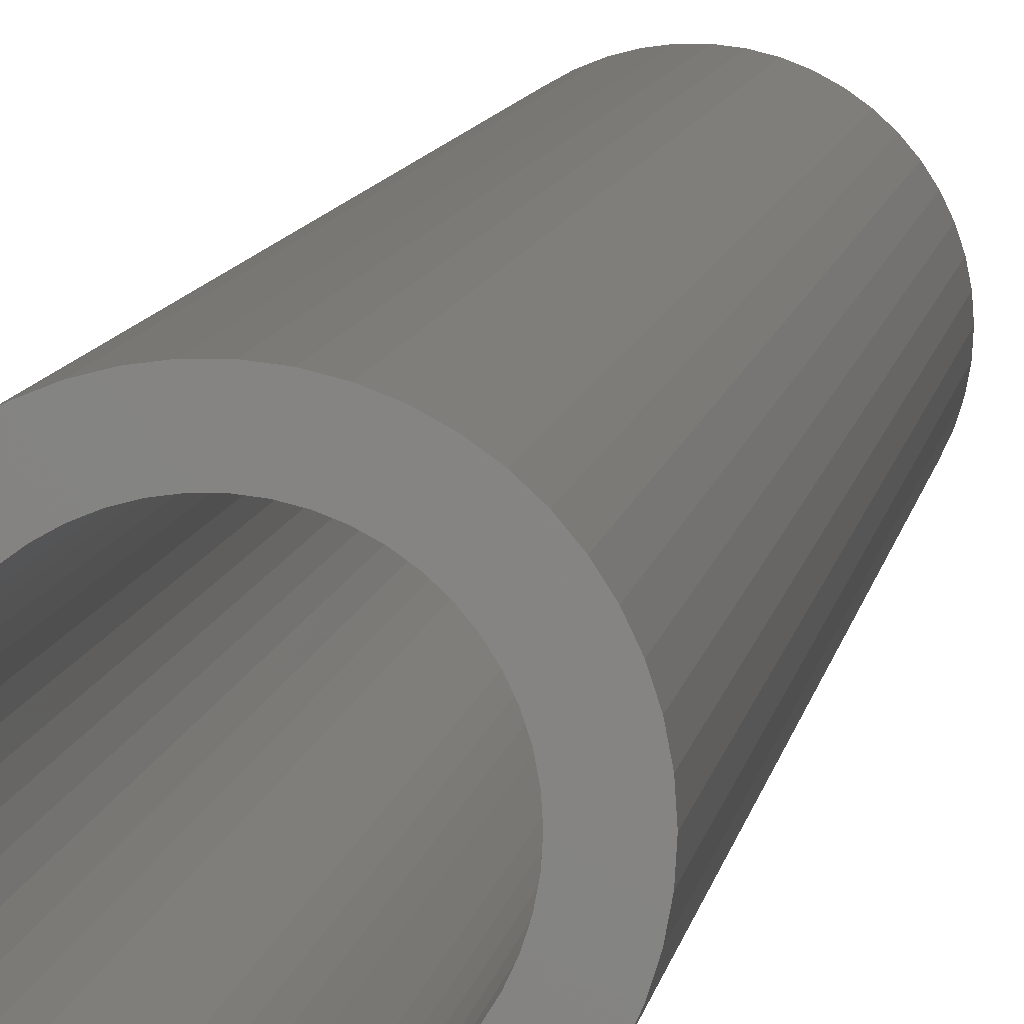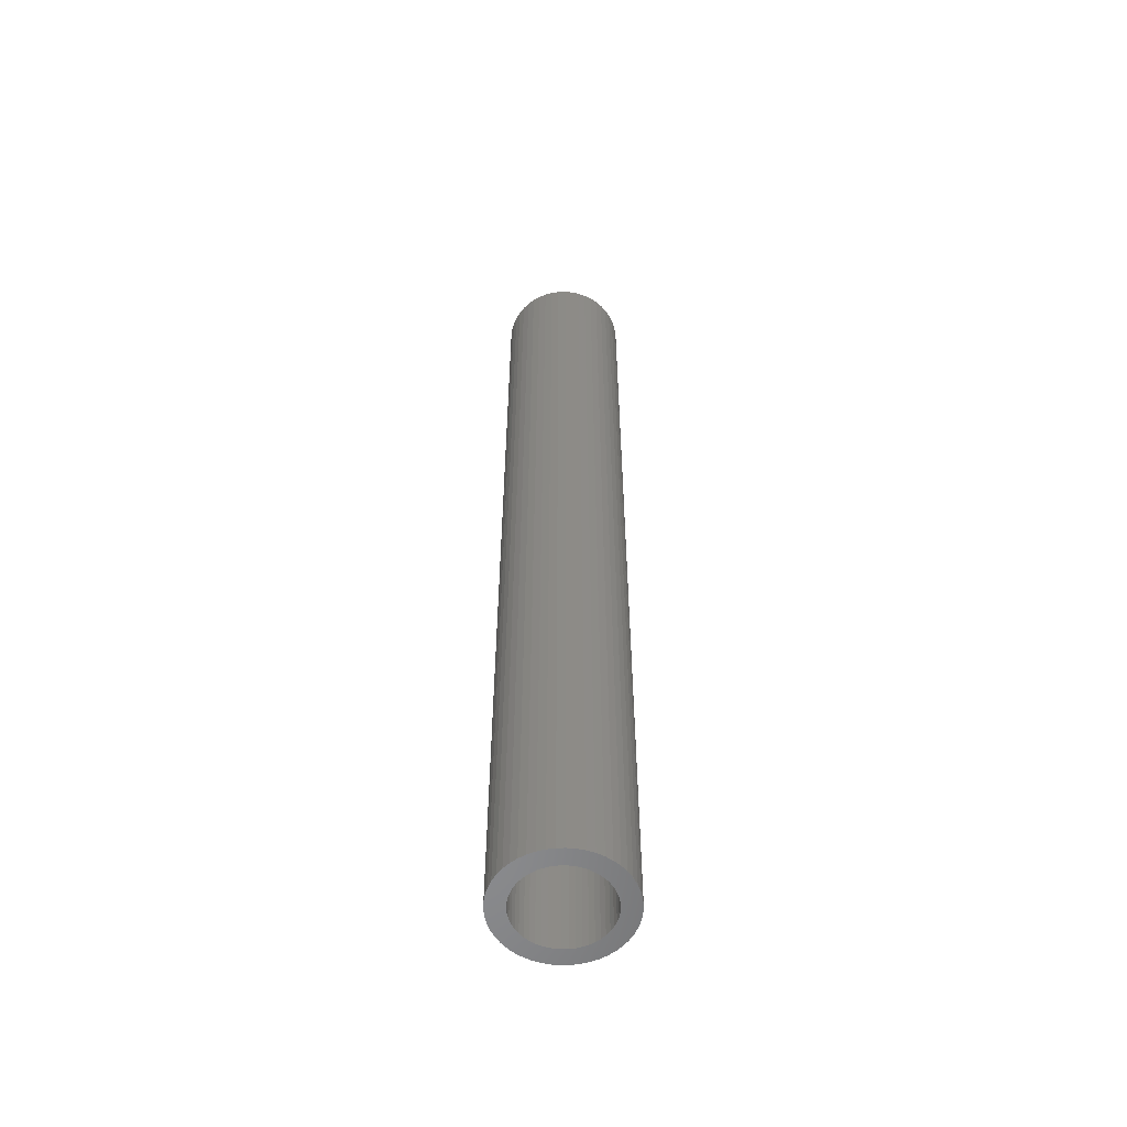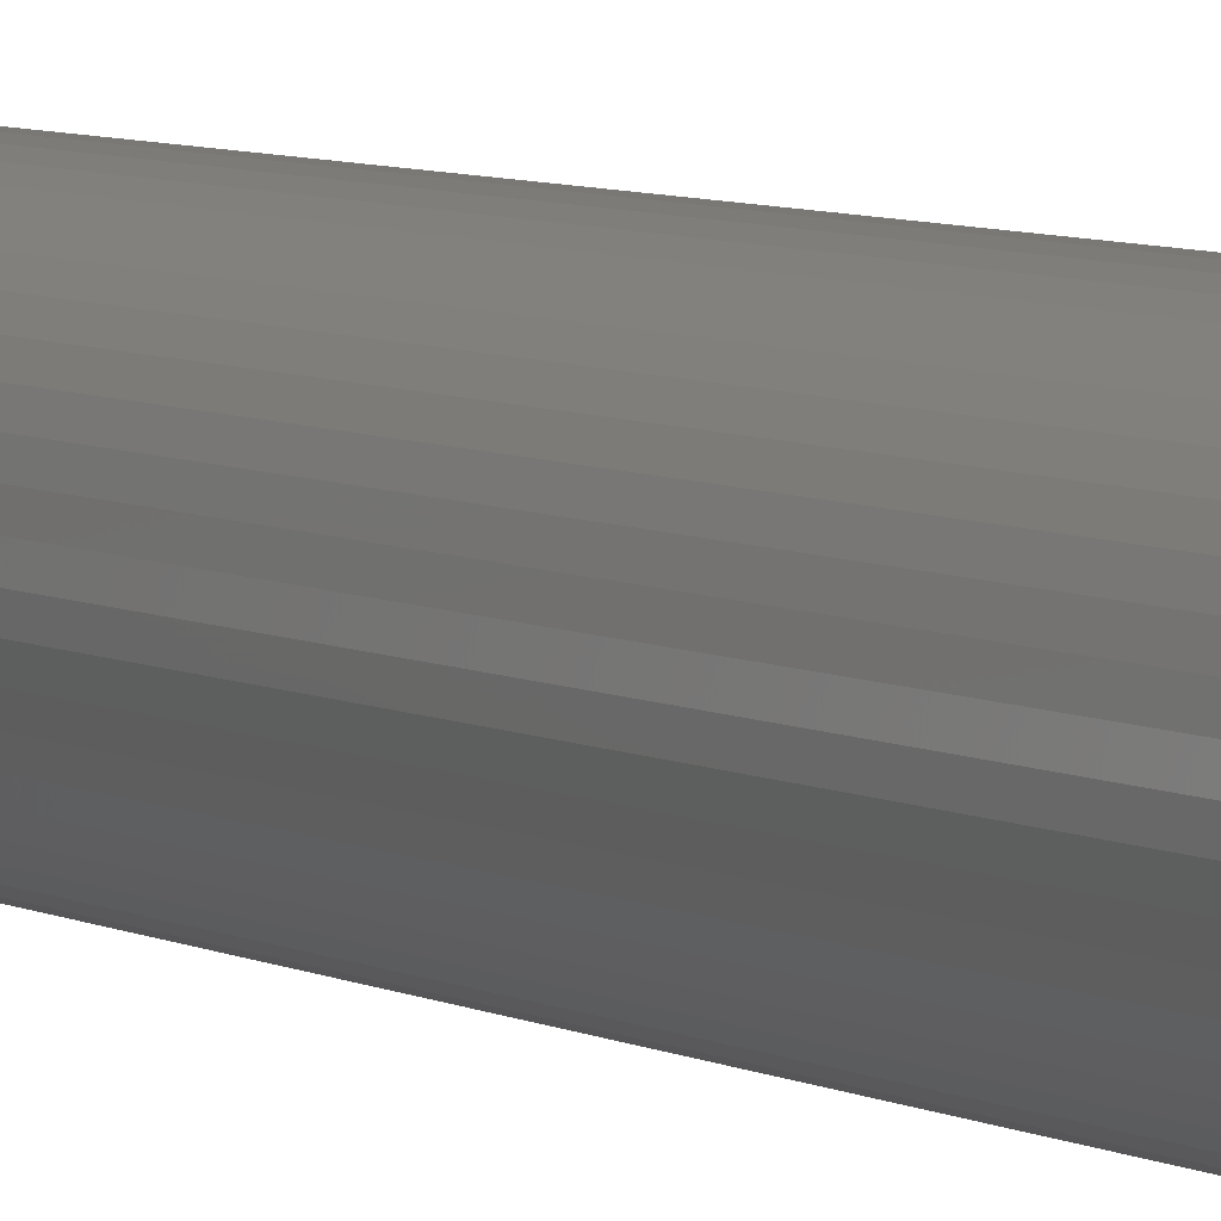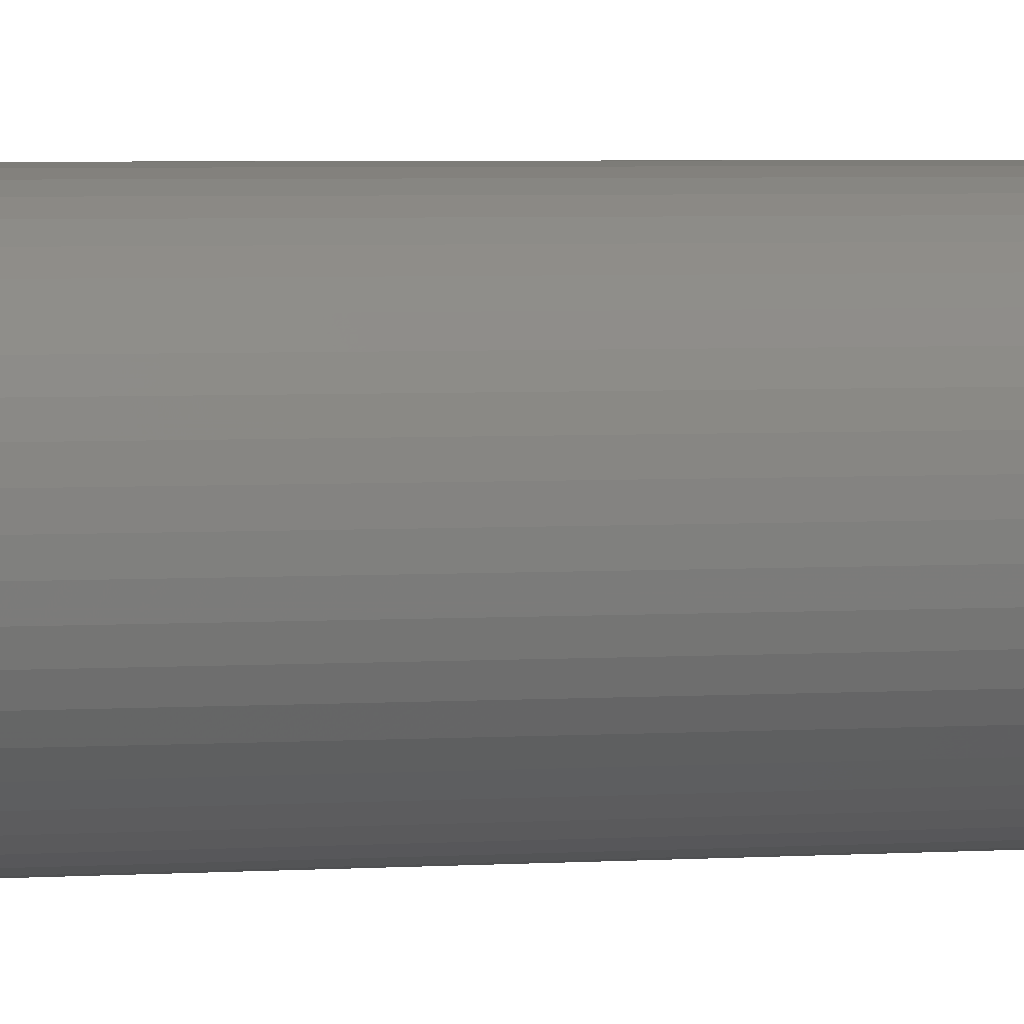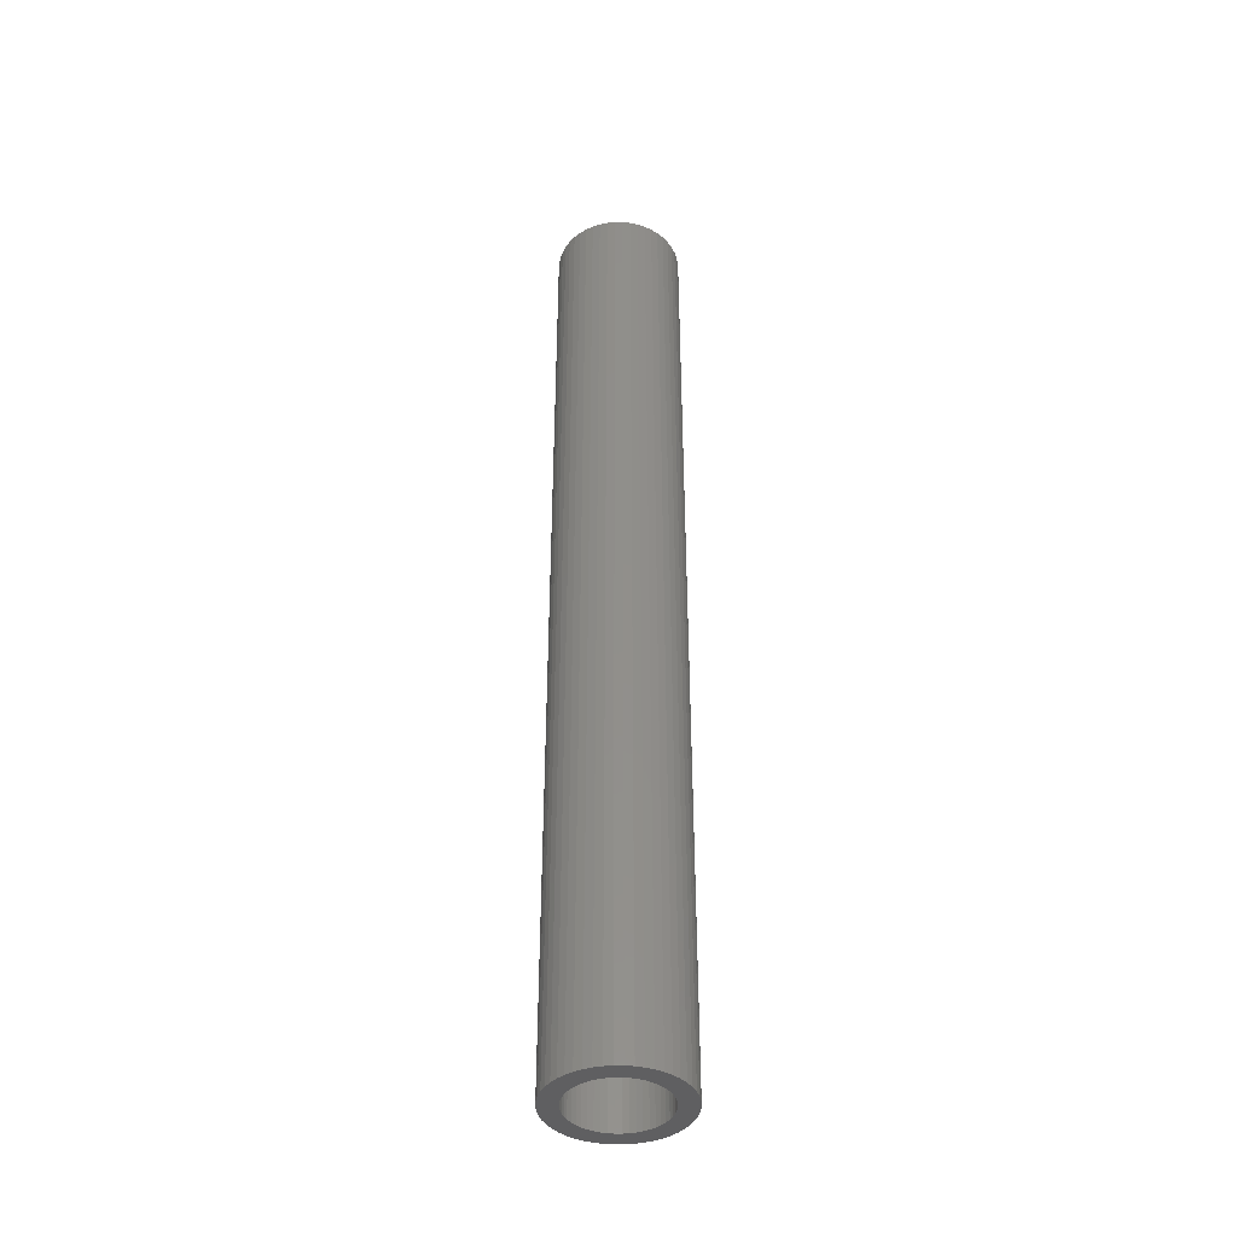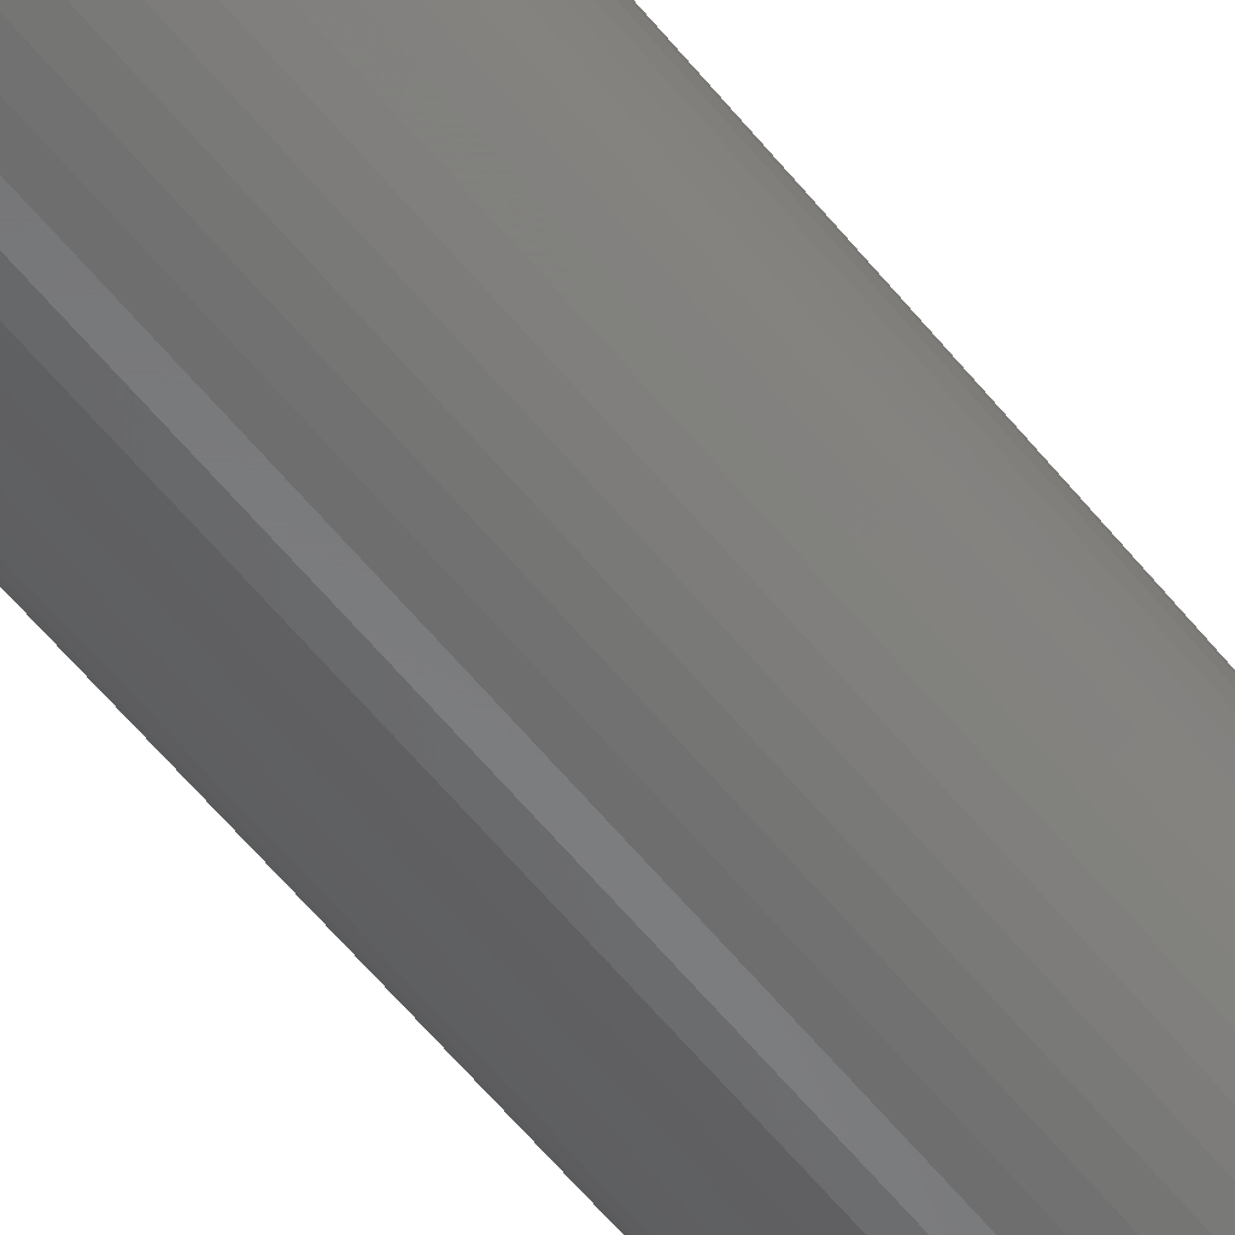
<metadata>
{"format":"stl","ext":"stl","renderer":"f3d","projection":"perspective","resolution":1024,"background":"white","views":[{"elev":5.0,"azim":4.8,"up":"+Y"},{"elev":-56.2,"azim":109.8,"up":"+Z"},{"elev":5.2,"azim":-29.1,"up":"+Y"},{"elev":2.2,"azim":68.6,"up":"+Y"},{"elev":-40.6,"azim":-158.6,"up":"+Z"},{"elev":-54.8,"azim":-142.8,"up":"+Y"}]}
</metadata>
<code>
# stl→obj: 200 verts, 400 faces
v 3.5 0 27
v 3.472 0.4387 -27
v 3.472 0.4387 27
v 3.5 0 -27
v -3.5 0 -27
v -3.472 0.4387 27
v -3.472 0.4387 -27
v -3.5 0 27
v 0.2198 3.493 -27
v -0.2198 3.493 27
v 0.2198 3.493 27
v -0.2198 3.493 -27
v 2.551 2.396 -27
v 2.231 2.697 27
v 2.551 2.396 27
v 2.231 2.697 -27
v -2.231 2.697 -27
v -2.551 2.396 27
v -2.231 2.697 27
v -2.551 2.396 -27
v -1.082 3.329 -27
v -1.49 3.167 27
v -1.082 3.329 27
v -1.49 3.167 -27
v 3.254 1.288 27
v 3.067 1.686 -27
v 3.067 1.686 27
v 3.254 1.288 -27
v 3.39 0.8704 -27
v 3.39 0.8704 27
v 2.832 2.057 -27
v 2.832 2.057 27
v 1.49 3.167 -27
v 1.082 3.329 27
v 1.49 3.167 27
v 1.082 3.329 -27
v 1.875 2.955 27
v 1.875 2.955 -27
v -3.067 1.686 -27
v -2.832 2.057 27
v -2.832 2.057 -27
v -3.067 1.686 27
v -3.39 0.8704 -27
v -3.254 1.288 27
v -3.254 1.288 -27
v -3.39 0.8704 27
v -1.875 2.955 -27
v -1.875 2.955 27
v -0.6558 3.438 27
v -0.6558 3.438 -27
v 3.472 -0.4387 27
v 3.472 -0.4387 -27
v -1.082 -3.329 -27
v -0.6558 -3.438 27
v -1.082 -3.329 27
v -0.6558 -3.438 -27
v -3.067 -1.686 -27
v -3.254 -1.288 27
v -3.254 -1.288 -27
v -3.067 -1.686 27
v 0.2198 -3.493 -27
v 0.6558 -3.438 27
v 0.2198 -3.493 27
v 0.6558 -3.438 -27
v 0.6558 3.438 27
v 0.6558 3.438 -27
v 3.254 -1.288 27
v 3.39 -0.8704 -27
v 3.39 -0.8704 27
v 3.254 -1.288 -27
v -3.39 -0.8704 27
v -3.39 -0.8704 -27
v 1.082 -3.329 -27
v 1.49 -3.167 27
v 1.082 -3.329 27
v 1.49 -3.167 -27
v 2.5 0 27
v 2.48 0.3133 27
v 2.421 0.6217 27
v 2.48 -0.3133 27
v 2.324 0.9203 27
v 2.191 1.204 27
v 2.421 -0.6217 27
v 2.023 1.469 27
v 2.324 -0.9203 27
v 1.822 1.711 27
v 1.594 1.926 27
v 1.34 2.111 27
v 1.064 2.262 27
v 0.7725 2.378 27
v 0.4685 2.456 27
v 0.157 2.495 27
v -0.157 2.495 27
v -0.4685 2.456 27
v -0.7725 2.378 27
v -1.064 2.262 27
v -1.34 2.111 27
v -1.594 1.926 27
v -1.822 1.711 27
v -2.023 1.469 27
v -2.191 1.204 27
v -2.324 0.9203 27
v 3.067 -1.686 27
v 2.191 -1.204 27
v 2.832 -2.057 27
v 2.023 -1.469 27
v 2.551 -2.396 27
v 1.822 -1.711 27
v 2.231 -2.697 27
v 1.594 -1.926 27
v 1.875 -2.955 27
v 1.34 -2.111 27
v 1.064 -2.262 27
v 0.7725 -2.378 27
v 0.4685 -2.456 27
v 0.157 -2.495 27
v -0.157 -2.495 27
v -0.2198 -3.493 27
v -0.4685 -2.456 27
v -0.7725 -2.378 27
v -1.064 -2.262 27
v -1.49 -3.167 27
v -1.34 -2.111 27
v -1.875 -2.955 27
v -1.594 -1.926 27
v -2.231 -2.697 27
v -1.822 -1.711 27
v -2.551 -2.396 27
v -2.023 -1.469 27
v -2.832 -2.057 27
v -2.191 -1.204 27
v -2.324 -0.9203 27
v -2.421 -0.6217 27
v -2.48 -0.3133 27
v -3.472 -0.4387 27
v -2.5 0 27
v -2.421 0.6217 27
v -2.48 0.3133 27
v 2.231 -2.697 -27
v 2.551 -2.396 -27
v 3.067 -1.686 -27
v 2.832 -2.057 -27
v -0.2198 -3.493 -27
v -1.49 -3.167 -27
v -2.551 -2.396 -27
v -2.832 -2.057 -27
v -3.472 -0.4387 -27
v 2.5 0 -27
v 2.48 -0.3133 -27
v 2.421 -0.6217 -27
v 2.48 0.3133 -27
v 2.324 -0.9203 -27
v 2.191 -1.204 -27
v 2.421 0.6217 -27
v 2.023 -1.469 -27
v 2.324 0.9203 -27
v 1.822 -1.711 -27
v 1.594 -1.926 -27
v 1.875 -2.955 -27
v 1.34 -2.111 -27
v 1.064 -2.262 -27
v 0.7725 -2.378 -27
v 0.4685 -2.456 -27
v 0.157 -2.495 -27
v -0.157 -2.495 -27
v -0.4685 -2.456 -27
v -0.7725 -2.378 -27
v -1.064 -2.262 -27
v -1.34 -2.111 -27
v -1.875 -2.955 -27
v -1.594 -1.926 -27
v -2.231 -2.697 -27
v -1.822 -1.711 -27
v -2.023 -1.469 -27
v -2.191 -1.204 -27
v -2.324 -0.9203 -27
v 2.191 1.204 -27
v 2.023 1.469 -27
v 1.822 1.711 -27
v 1.594 1.926 -27
v 1.34 2.111 -27
v 1.064 2.262 -27
v 0.7725 2.378 -27
v 0.4685 2.456 -27
v 0.157 2.495 -27
v -0.157 2.495 -27
v -0.4685 2.456 -27
v -0.7725 2.378 -27
v -1.064 2.262 -27
v -1.34 2.111 -27
v -1.594 1.926 -27
v -1.822 1.711 -27
v -2.023 1.469 -27
v -2.191 1.204 -27
v -2.324 0.9203 -27
v -2.421 0.6217 -27
v -2.48 0.3133 -27
v -2.5 0 -27
v -2.421 -0.6217 -27
v -2.48 -0.3133 -27
f 1 2 3
f 2 1 4
f 5 6 7
f 6 5 8
f 9 10 11
f 10 9 12
f 13 14 15
f 14 13 16
f 17 18 19
f 18 17 20
f 21 22 23
f 22 21 24
f 25 26 27
f 26 25 28
f 3 29 30
f 29 3 2
f 27 31 32
f 31 27 26
f 33 34 35
f 34 33 36
f 16 37 14
f 37 16 38
f 39 40 41
f 40 39 42
f 41 18 20
f 18 41 40
f 43 44 45
f 44 43 46
f 47 19 48
f 19 47 17
f 12 49 10
f 49 12 50
f 51 4 1
f 4 51 52
f 53 54 55
f 54 53 56
f 57 58 59
f 58 57 60
f 61 62 63
f 62 61 64
f 30 28 25
f 28 30 29
f 32 13 15
f 13 32 31
f 36 65 34
f 65 36 66
f 66 11 65
f 11 66 9
f 38 35 37
f 35 38 33
f 45 42 39
f 42 45 44
f 50 23 49
f 23 50 21
f 67 68 69
f 68 67 70
f 69 52 51
f 52 69 68
f 59 71 72
f 71 59 58
f 73 74 75
f 74 73 76
f 64 75 62
f 75 64 73
f 77 1 3
f 78 3 30
f 1 77 51
f 79 30 25
f 80 51 77
f 81 25 27
f 51 80 69
f 82 27 32
f 83 69 80
f 84 32 15
f 69 83 67
f 85 67 83
f 3 78 77
f 30 79 78
f 25 81 79
f 86 15 14
f 27 82 81
f 32 84 82
f 87 14 37
f 15 86 84
f 14 87 86
f 88 37 35
f 37 88 87
f 89 35 34
f 35 89 88
f 34 90 89
f 65 90 34
f 65 91 90
f 11 91 65
f 11 92 91
f 11 93 92
f 10 93 11
f 10 94 93
f 49 94 10
f 49 95 94
f 23 95 49
f 95 23 96
f 22 96 23
f 96 22 97
f 48 97 22
f 97 48 98
f 19 98 48
f 98 19 99
f 18 99 19
f 99 18 100
f 40 100 18
f 100 40 101
f 42 101 40
f 44 102 42
f 101 42 102
f 67 85 103
f 104 103 85
f 103 104 105
f 106 105 104
f 105 106 107
f 108 107 106
f 107 108 109
f 110 109 108
f 109 110 111
f 112 111 110
f 111 112 74
f 113 74 112
f 74 113 75
f 114 75 113
f 114 62 75
f 115 62 114
f 115 63 62
f 116 63 115
f 117 63 116
f 117 118 63
f 119 118 117
f 119 54 118
f 120 54 119
f 55 120 121
f 120 55 54
f 122 121 123
f 121 122 55
f 124 123 125
f 126 125 127
f 123 124 122
f 128 127 129
f 130 129 131
f 125 126 124
f 60 131 132
f 58 132 133
f 71 133 134
f 127 128 126
f 135 134 136
f 102 44 137
f 46 137 44
f 129 130 128
f 137 46 138
f 131 60 130
f 6 138 46
f 132 58 60
f 138 6 136
f 133 71 58
f 8 136 6
f 134 135 71
f 136 8 135
f 7 46 43
f 46 7 6
f 24 48 22
f 48 24 47
f 139 107 109
f 107 139 140
f 105 141 103
f 141 105 142
f 143 63 118
f 63 143 61
f 144 55 122
f 55 144 53
f 145 130 146
f 130 145 128
f 147 8 5
f 8 147 135
f 148 4 52
f 149 52 68
f 4 148 2
f 150 68 70
f 151 2 148
f 152 70 141
f 2 151 29
f 153 141 142
f 154 29 151
f 155 142 140
f 29 154 28
f 156 28 154
f 52 149 148
f 68 150 149
f 70 152 150
f 157 140 139
f 141 153 152
f 142 155 153
f 158 139 159
f 140 157 155
f 139 158 157
f 160 159 76
f 159 160 158
f 161 76 73
f 76 161 160
f 73 162 161
f 64 162 73
f 64 163 162
f 61 163 64
f 61 164 163
f 61 165 164
f 143 165 61
f 143 166 165
f 56 166 143
f 56 167 166
f 53 167 56
f 167 53 168
f 144 168 53
f 168 144 169
f 170 169 144
f 169 170 171
f 172 171 170
f 171 172 173
f 145 173 172
f 173 145 174
f 146 174 145
f 174 146 175
f 57 175 146
f 59 176 57
f 175 57 176
f 28 156 26
f 177 26 156
f 26 177 31
f 178 31 177
f 31 178 13
f 179 13 178
f 13 179 16
f 180 16 179
f 16 180 38
f 181 38 180
f 38 181 33
f 182 33 181
f 33 182 36
f 183 36 182
f 183 66 36
f 184 66 183
f 184 9 66
f 185 9 184
f 186 9 185
f 186 12 9
f 187 12 186
f 187 50 12
f 188 50 187
f 21 188 189
f 188 21 50
f 24 189 190
f 189 24 21
f 47 190 191
f 17 191 192
f 190 47 24
f 20 192 193
f 41 193 194
f 191 17 47
f 39 194 195
f 45 195 196
f 43 196 197
f 192 20 17
f 7 197 198
f 176 59 199
f 72 199 59
f 193 41 20
f 199 72 200
f 194 39 41
f 147 200 72
f 195 45 39
f 200 147 198
f 196 43 45
f 5 198 147
f 197 7 43
f 198 5 7
f 72 135 147
f 135 72 71
f 76 111 74
f 111 76 159
f 103 70 67
f 70 103 141
f 56 118 54
f 118 56 143
f 172 124 126
f 124 172 170
f 145 126 128
f 126 145 172
f 146 60 57
f 60 146 130
f 159 109 111
f 109 159 139
f 107 142 105
f 142 107 140
f 170 122 124
f 122 170 144
f 156 82 177
f 82 156 81
f 177 84 178
f 84 177 82
f 184 90 91
f 90 184 183
f 183 89 90
f 89 183 182
f 189 95 96
f 95 189 188
f 102 194 101
f 194 102 195
f 149 77 148
f 77 149 80
f 180 86 87
f 86 180 179
f 182 88 89
f 88 182 181
f 136 197 138
f 197 136 198
f 100 192 99
f 192 100 193
f 187 93 94
f 93 187 186
f 192 98 99
f 98 192 191
f 153 85 152
f 85 153 104
f 171 127 125
f 127 171 173
f 131 176 132
f 176 131 175
f 160 113 112
f 113 160 161
f 154 81 156
f 81 154 79
f 178 86 179
f 86 178 84
f 186 92 93
f 92 186 185
f 181 87 88
f 87 181 180
f 137 195 102
f 195 137 196
f 138 196 137
f 196 138 197
f 101 193 100
f 193 101 194
f 188 94 95
f 94 188 187
f 191 97 98
f 97 191 190
f 190 96 97
f 96 190 189
f 148 78 151
f 78 148 77
f 152 83 150
f 83 152 85
f 157 106 155
f 106 157 108
f 134 198 136
f 198 134 200
f 129 175 131
f 175 129 174
f 163 116 115
f 116 163 164
f 151 79 154
f 79 151 78
f 185 91 92
f 91 185 184
f 150 80 149
f 80 150 83
f 155 104 153
f 104 155 106
f 167 121 120
f 121 167 168
f 166 120 119
f 120 166 167
f 165 119 117
f 119 165 166
f 132 199 133
f 199 132 176
f 133 200 134
f 200 133 199
f 127 174 129
f 174 127 173
f 161 114 113
f 114 161 162
f 162 115 114
f 115 162 163
f 157 110 108
f 110 157 158
f 164 117 116
f 117 164 165
f 168 123 121
f 123 168 169
f 158 112 110
f 112 158 160
f 169 125 123
f 125 169 171

</code>
